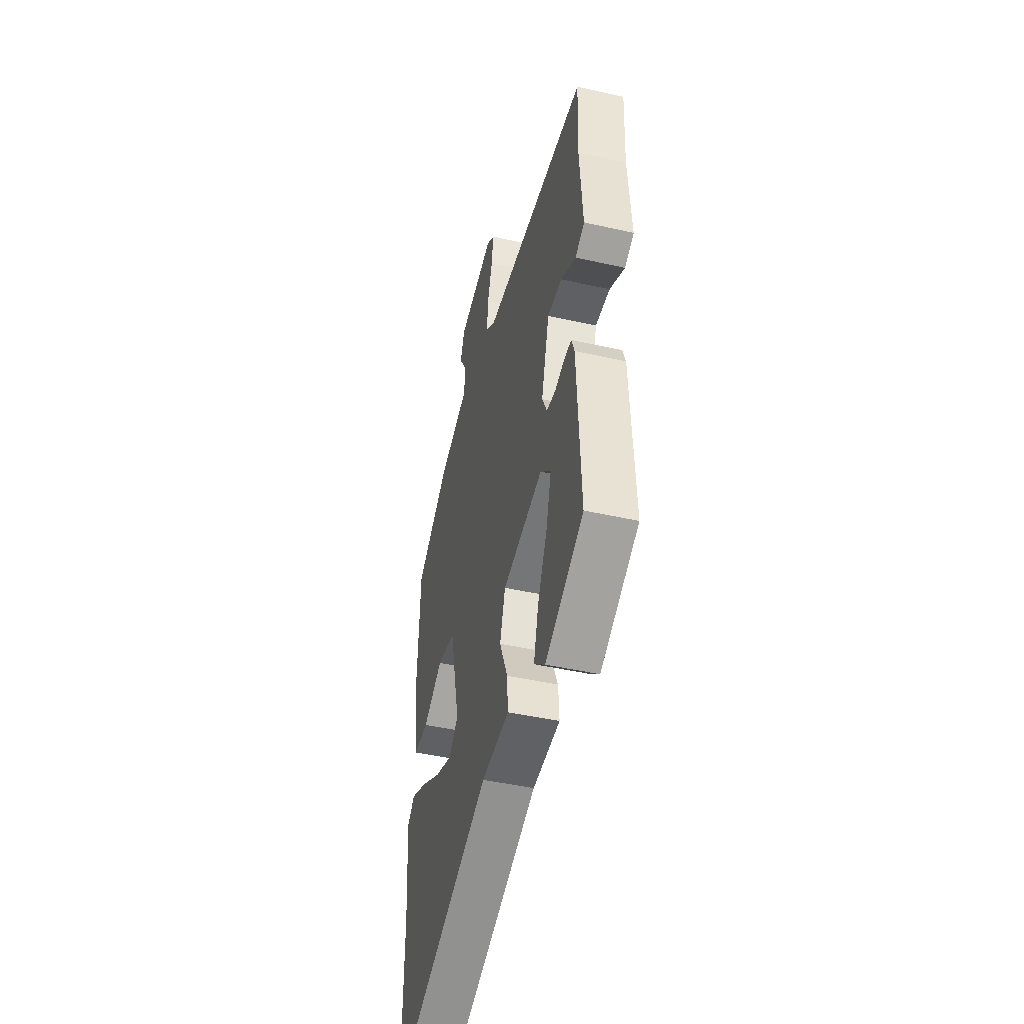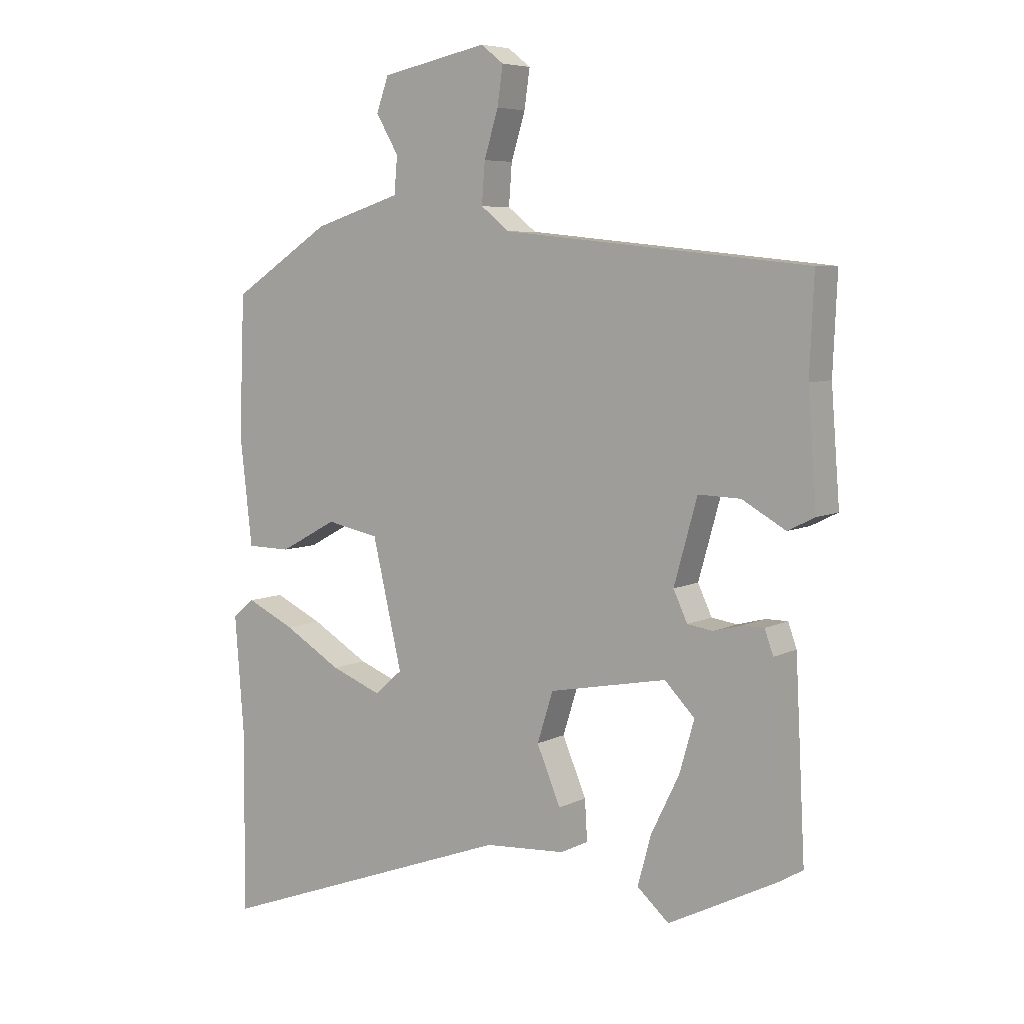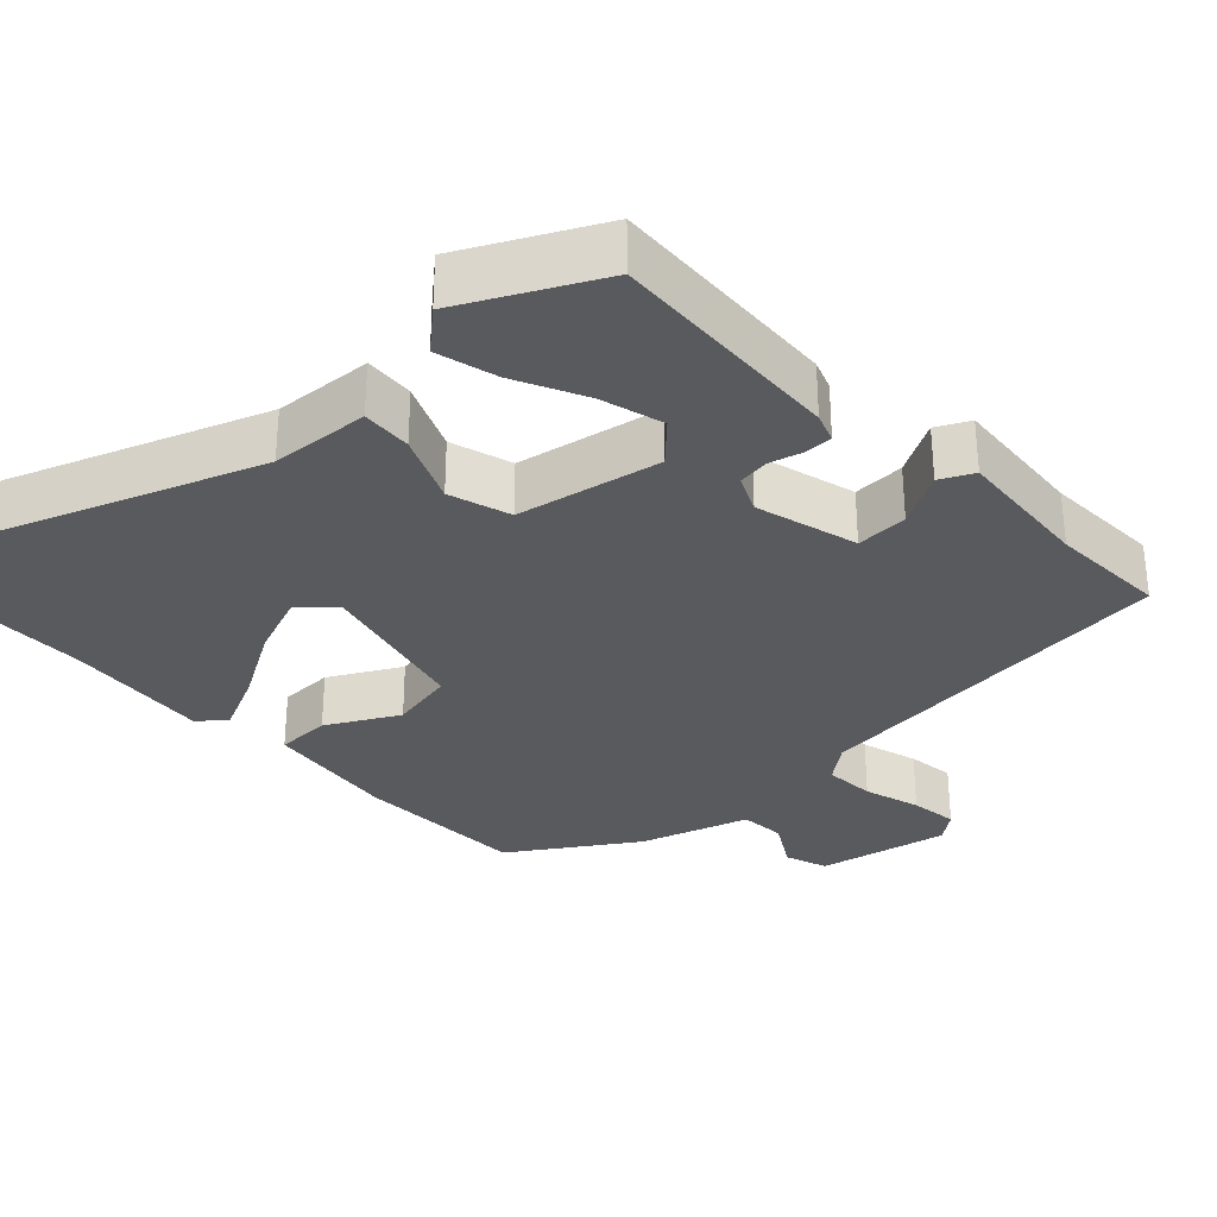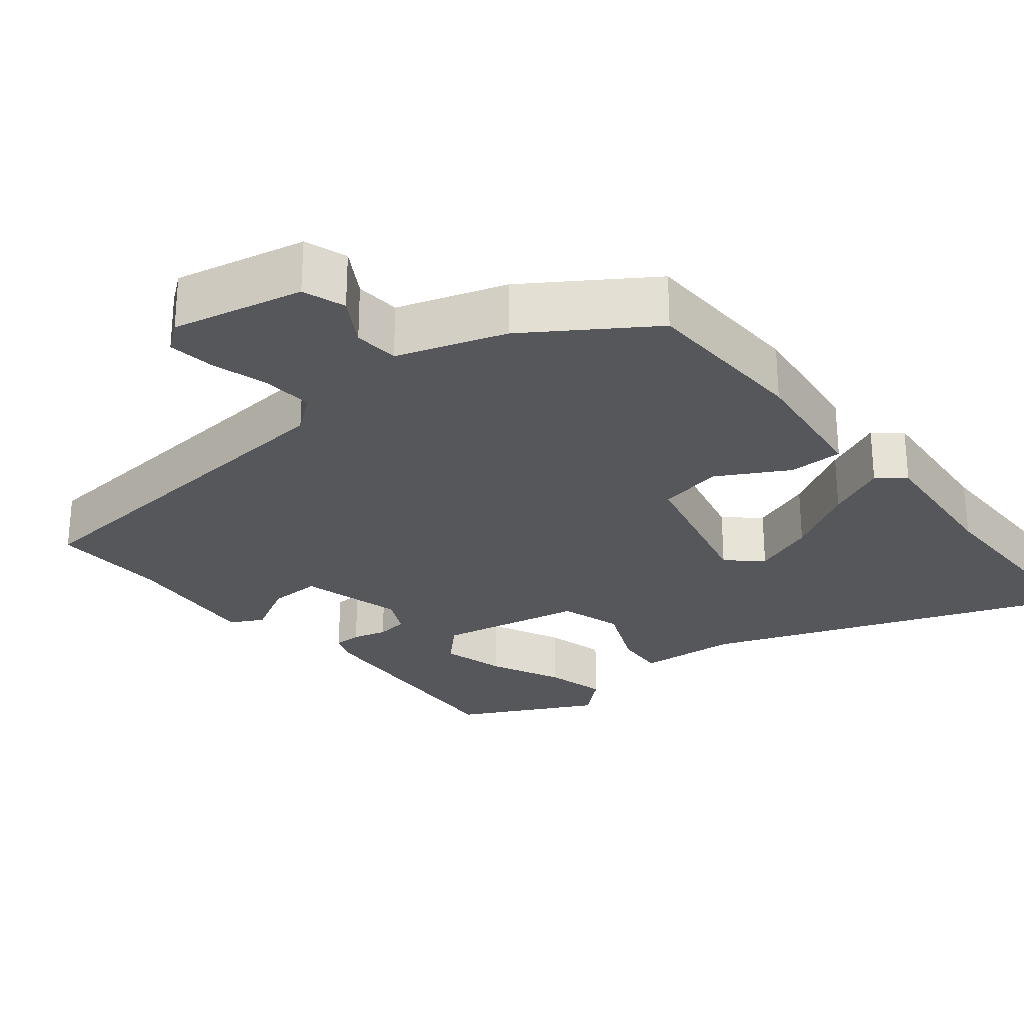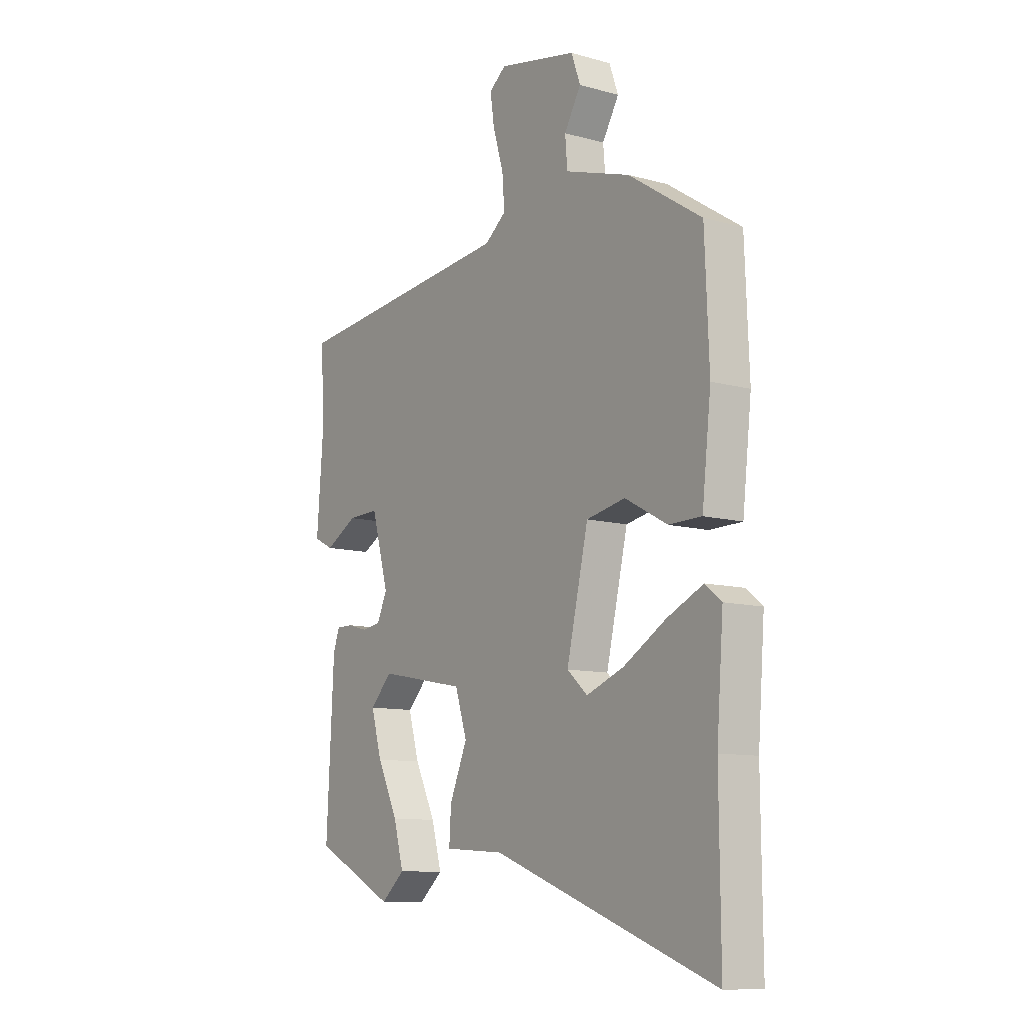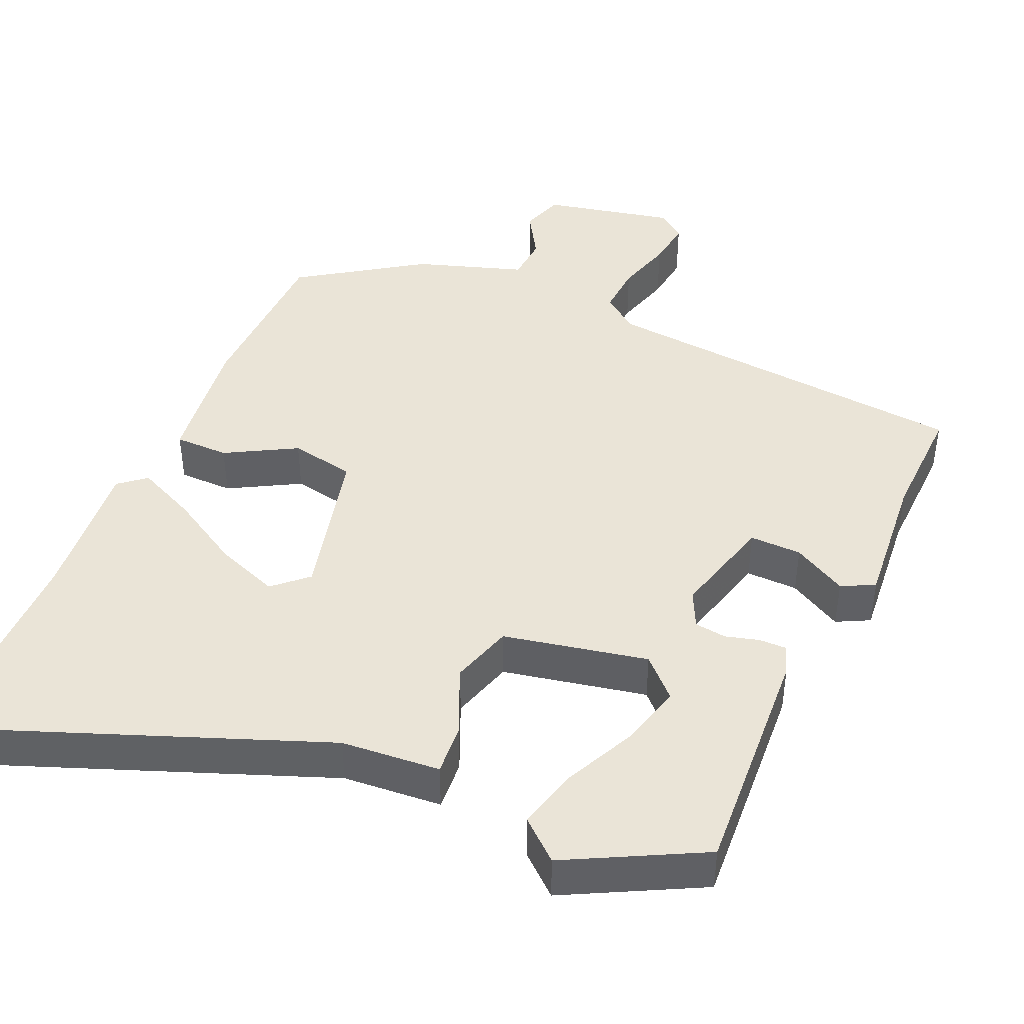
<metadata>
{"format":"obj","ext":"obj","renderer":"f3d","projection":"perspective","resolution":1024,"background":"white","views":[{"elev":-45.9,"azim":-104.5,"up":"+Z"},{"elev":6.4,"azim":-145.5,"up":"+Z"},{"elev":-31.8,"azim":-136.9,"up":"+Y"},{"elev":-27.0,"azim":38.5,"up":"+Y"},{"elev":-10.4,"azim":55.1,"up":"+Z"},{"elev":43.9,"azim":-156.9,"up":"+Y"}]}
</metadata>
<code>
v 0.499 0.07 -0.35
v 0.501 0.07 -0.645
v 0.009 0.07 -0.463
v -0.123 0.07 -0.454
v -0.119 0.07 -0.387
v -0.08 0.07 -0.295
v -0.106 0.07 -0.213
v -0.298 0.07 -0.176
v -0.347 0.07 -0.226
v -0.323 0.07 -0.31
v -0.277 0.07 -0.404
v -0.255 0.07 -0.485
v -0.307 0.07 -0.531
v -0.487 0.07 -0.44
v -0.471 0.07 -0.125
v -0.457 0.07 -0.086
v -0.421 0.07 -0.086
v -0.376 0.07 -0.098
v -0.334 0.07 -0.092
v -0.311 0.07 -0.043
v -0.349 0.07 0.093
v -0.418 0.07 0.091
v -0.489 0.07 0.051
v -0.533 0.07 0.073
v -0.519 0.07 0.255
v -0.526 0.07 0.411
v -0.027 0.07 0.461
v 0.02 0.07 0.498
v 0.015 0.07 0.565
v -0.008 0.07 0.64
v -0.017 0.07 0.703
v 0.02 0.07 0.732
v 0.194 0.07 0.696
v 0.214 0.07 0.64
v 0.177 0.07 0.577
v 0.182 0.07 0.517
v 0.326 0.07 0.471
v 0.488 0.07 0.365
v 0.497 0.07 0.138
v 0.477 0.07 -0.039
v 0.405 0.07 -0.04
v 0.311 0.07 0.011
v 0.225 0.07 -0.006
v 0.177 0.07 -0.213
v 0.222 0.07 -0.253
v 0.305 0.07 -0.221
v 0.399 0.07 -0.165
v 0.478 0.07 -0.128
v 0.514 0.07 -0.157
v 0.499 0 -0.35
v 0.501 0 -0.645
v 0.009 0 -0.463
v -0.123 0 -0.454
v -0.119 0 -0.387
v -0.08 0 -0.295
v -0.106 0 -0.213
v -0.298 0 -0.176
v -0.347 0 -0.226
v -0.323 0 -0.31
v -0.277 0 -0.404
v -0.255 0 -0.485
v -0.307 0 -0.531
v -0.487 0 -0.44
v -0.471 0 -0.125
v -0.457 0 -0.086
v -0.421 0 -0.086
v -0.376 0 -0.098
v -0.334 0 -0.092
v -0.311 0 -0.043
v -0.349 0 0.093
v -0.418 0 0.091
v -0.489 0 0.051
v -0.533 0 0.073
v -0.519 0 0.255
v -0.526 0 0.411
v -0.027 0 0.461
v 0.02 0 0.498
v 0.015 0 0.565
v -0.008 0 0.64
v -0.017 0 0.703
v 0.02 0 0.732
v 0.194 0 0.696
v 0.214 0 0.64
v 0.177 0 0.577
v 0.182 0 0.517
v 0.326 0 0.471
v 0.488 0 0.365
v 0.497 0 0.138
v 0.477 0 -0.039
v 0.405 0 -0.04
v 0.311 0 0.011
v 0.225 0 -0.006
v 0.177 0 -0.213
v 0.222 0 -0.253
v 0.305 0 -0.221
v 0.399 0 -0.165
v 0.478 0 -0.128
v 0.514 0 -0.157
f 48 49 1
f 47 48 1
f 46 47 1
f 1 2 3
f 46 1 3
f 45 46 3
f 4 5 6
f 3 4 6
f 45 3 6
f 44 45 6
f 43 44 6 7
f 40 41 42
f 39 40 42
f 38 39 42
f 37 38 42
f 36 37 42
f 36 42 43
f 43 7 8
f 36 43 8
f 35 36 8
f 33 34 35
f 32 33 35
f 31 32 35
f 30 31 35
f 29 30 35
f 28 29 35
f 35 8 9
f 28 35 9
f 27 28 9
f 25 26 27
f 24 25 27
f 23 24 27
f 22 23 27
f 21 22 27
f 20 21 27
f 19 20 27 9
f 16 17 18
f 15 16 18
f 14 15 18
f 13 14 18
f 10 11 12 13
f 9 10 13
f 9 13 18
f 9 18 19
f 50 98 97
f 50 97 96
f 50 96 95
f 52 51 50
f 52 50 95
f 52 95 94
f 55 54 53
f 55 53 52
f 55 52 94
f 55 94 93
f 56 55 93 92
f 91 90 89
f 91 89 88
f 91 88 87
f 91 87 86
f 91 86 85
f 92 91 85
f 57 56 92
f 57 92 85
f 57 85 84
f 84 83 82
f 84 82 81
f 84 81 80
f 84 80 79
f 84 79 78
f 84 78 77
f 58 57 84
f 58 84 77
f 58 77 76
f 76 75 74
f 76 74 73
f 76 73 72
f 76 72 71
f 76 71 70
f 76 70 69
f 58 76 69 68
f 67 66 65
f 67 65 64
f 67 64 63
f 67 63 62
f 62 61 60 59
f 62 59 58
f 67 62 58
f 68 67 58
f 1 50 51 2
f 2 51 52 3
f 3 52 53 4
f 4 53 54 5
f 5 54 55 6
f 6 55 56 7
f 7 56 57 8
f 8 57 58 9
f 9 58 59 10
f 10 59 60 11
f 11 60 61 12
f 12 61 62 13
f 13 62 63 14
f 14 63 64 15
f 15 64 65 16
f 16 65 66 17
f 17 66 67 18
f 18 67 68 19
f 19 68 69 20
f 20 69 70 21
f 21 70 71 22
f 22 71 72 23
f 23 72 73 24
f 24 73 74 25
f 25 74 75 26
f 26 75 76 27
f 27 76 77 28
f 28 77 78 29
f 29 78 79 30
f 30 79 80 31
f 31 80 81 32
f 32 81 82 33
f 33 82 83 34
f 34 83 84 35
f 35 84 85 36
f 36 85 86 37
f 37 86 87 38
f 38 87 88 39
f 39 88 89 40
f 40 89 90 41
f 41 90 91 42
f 42 91 92 43
f 43 92 93 44
f 44 93 94 45
f 45 94 95 46
f 46 95 96 47
f 47 96 97 48
f 48 97 98 49
f 49 98 50 1

</code>
